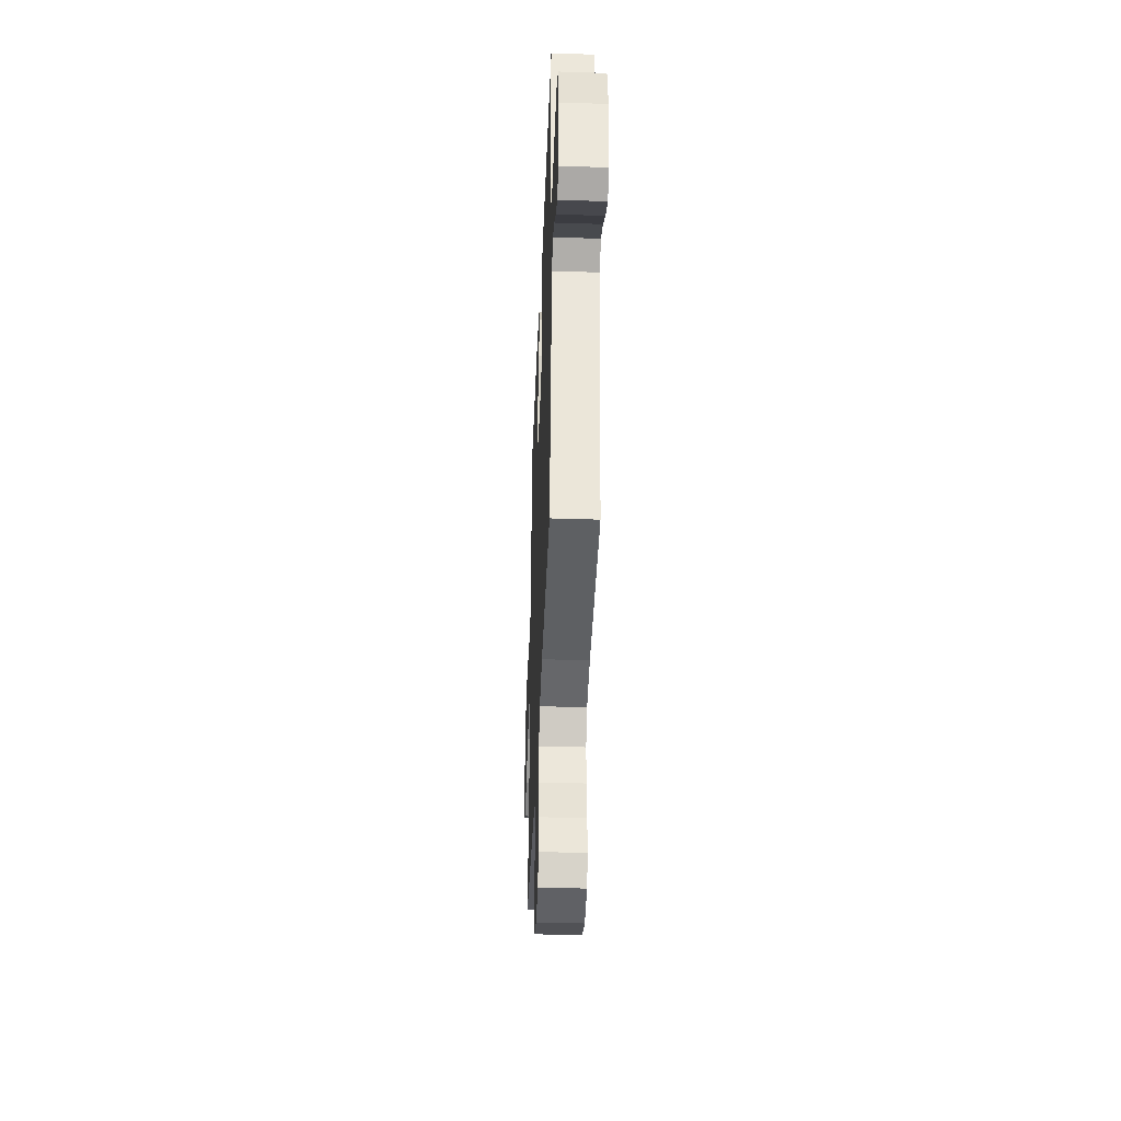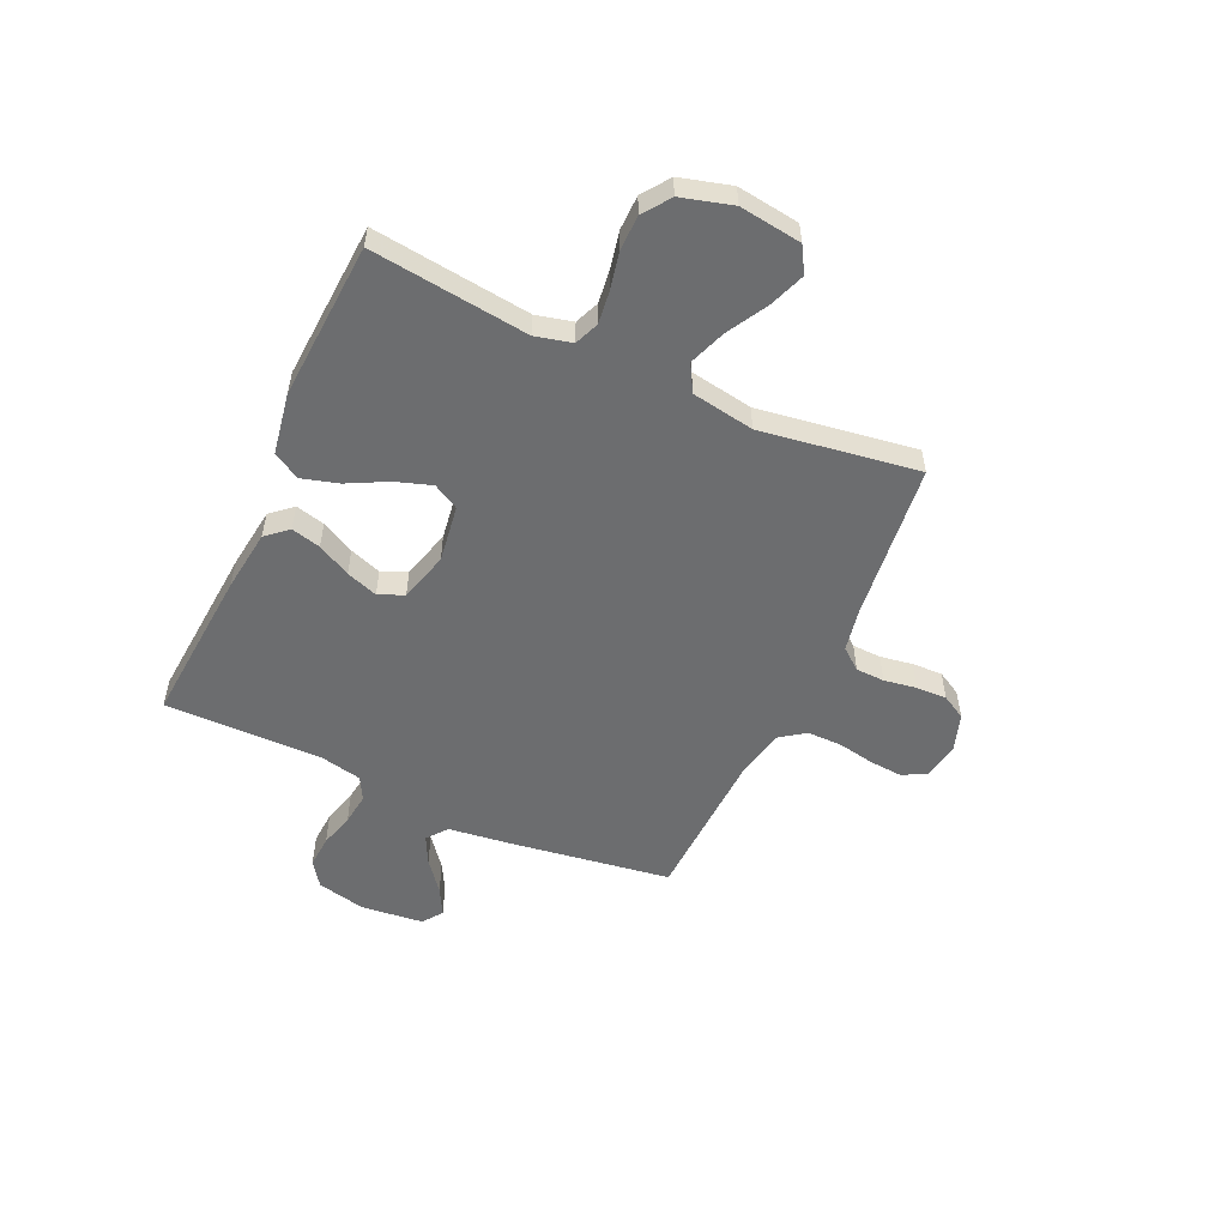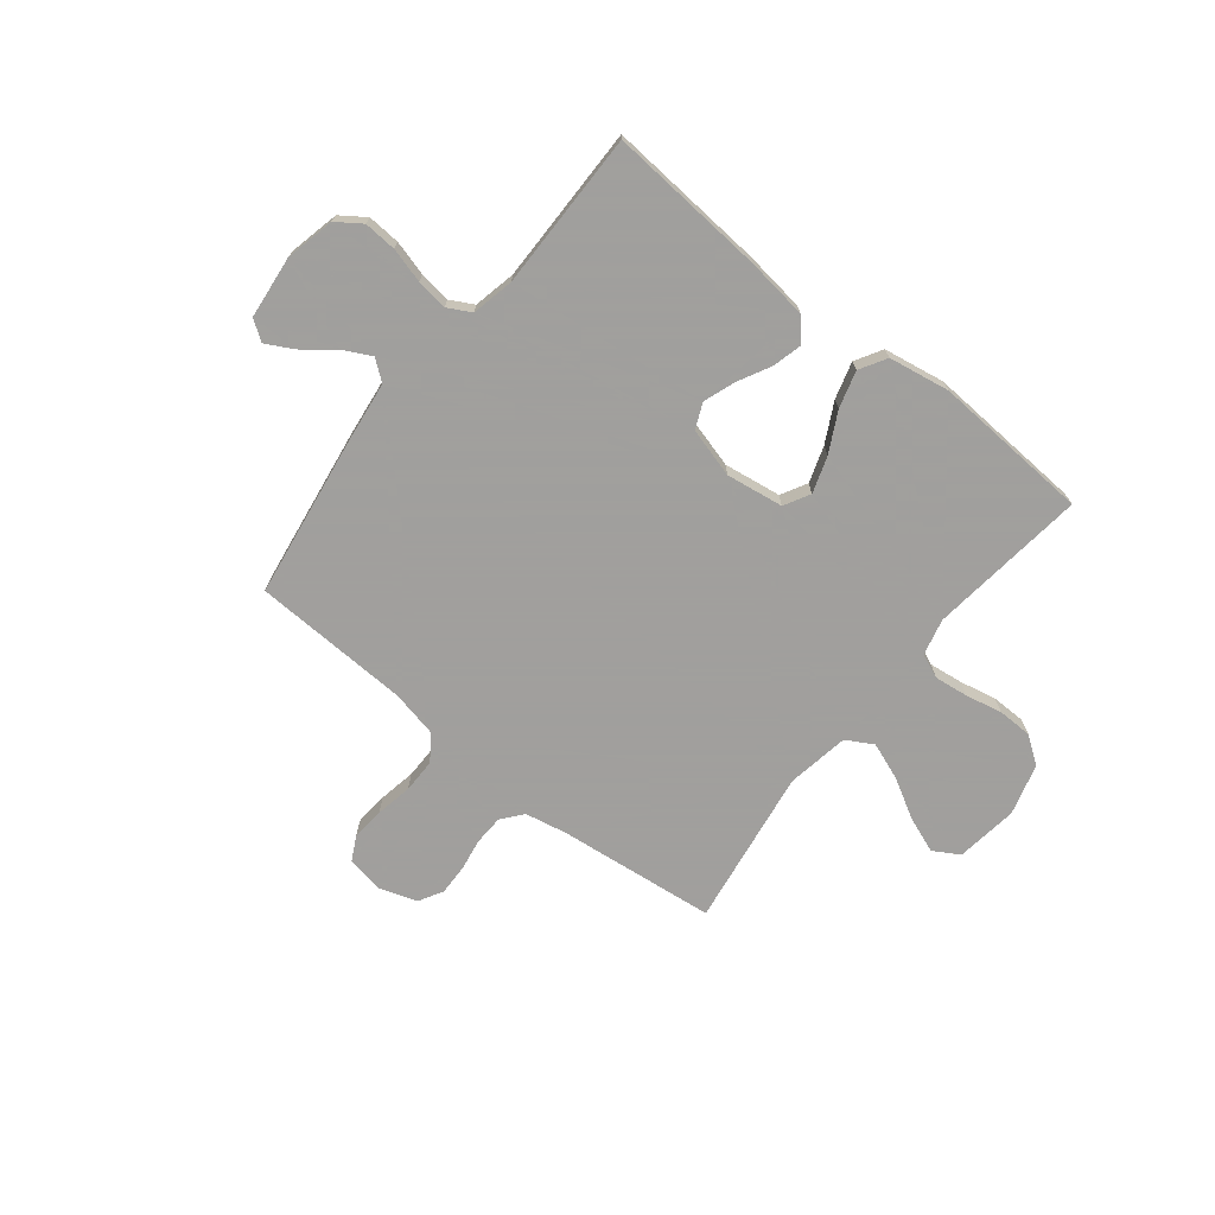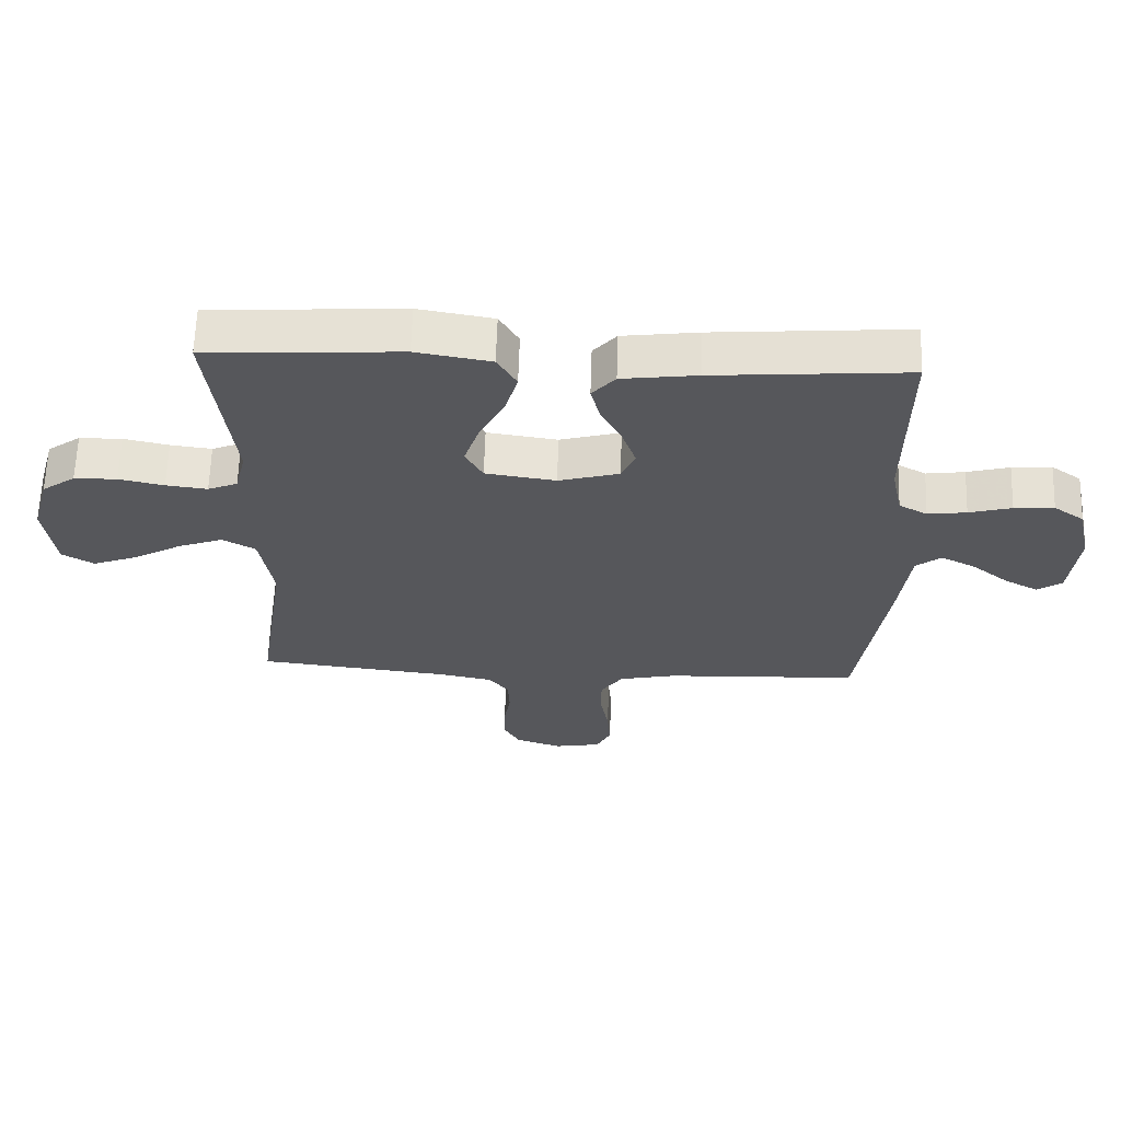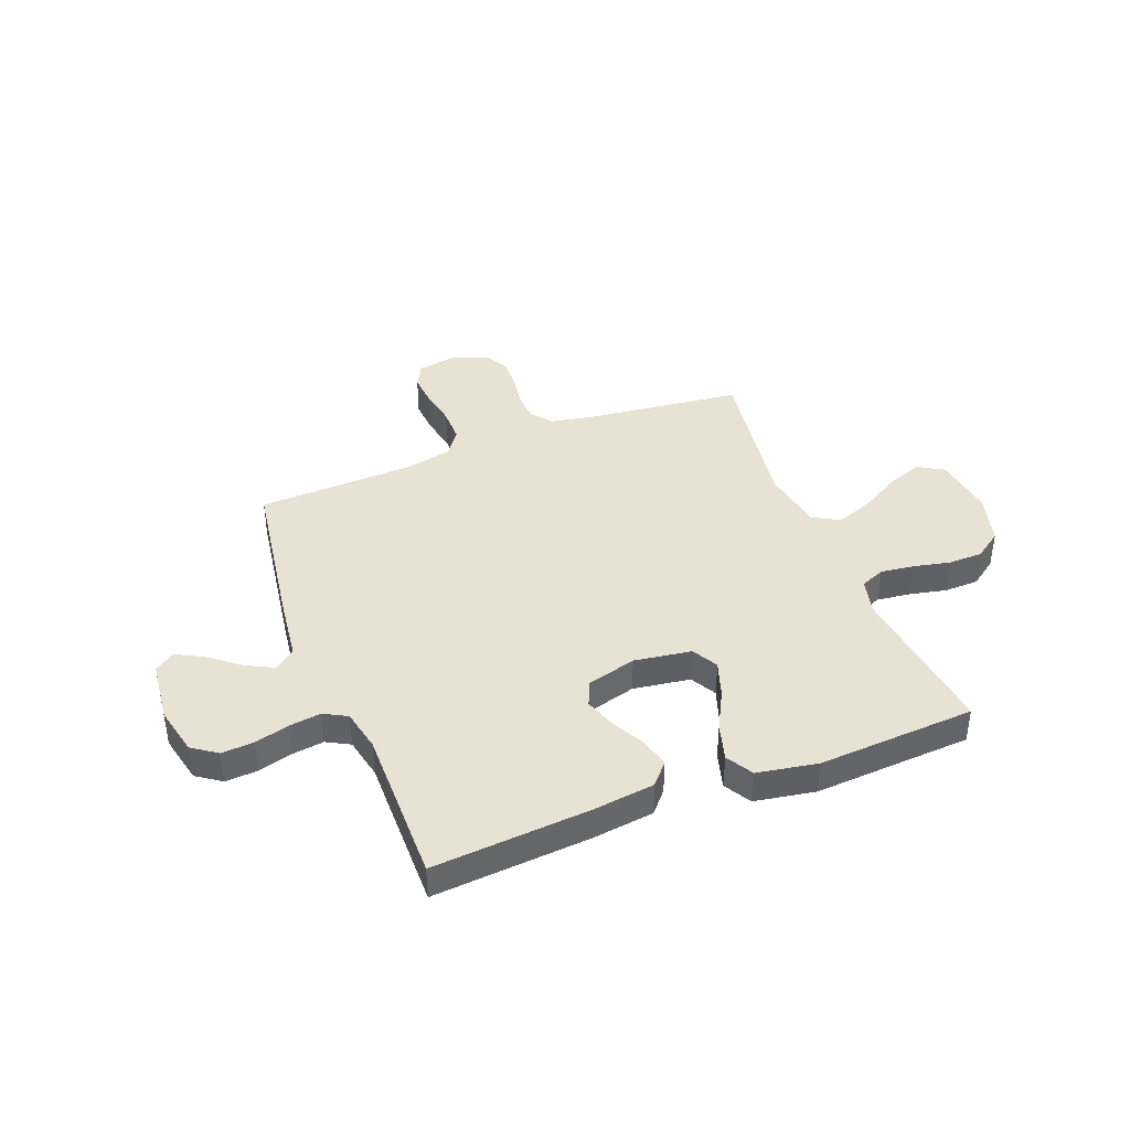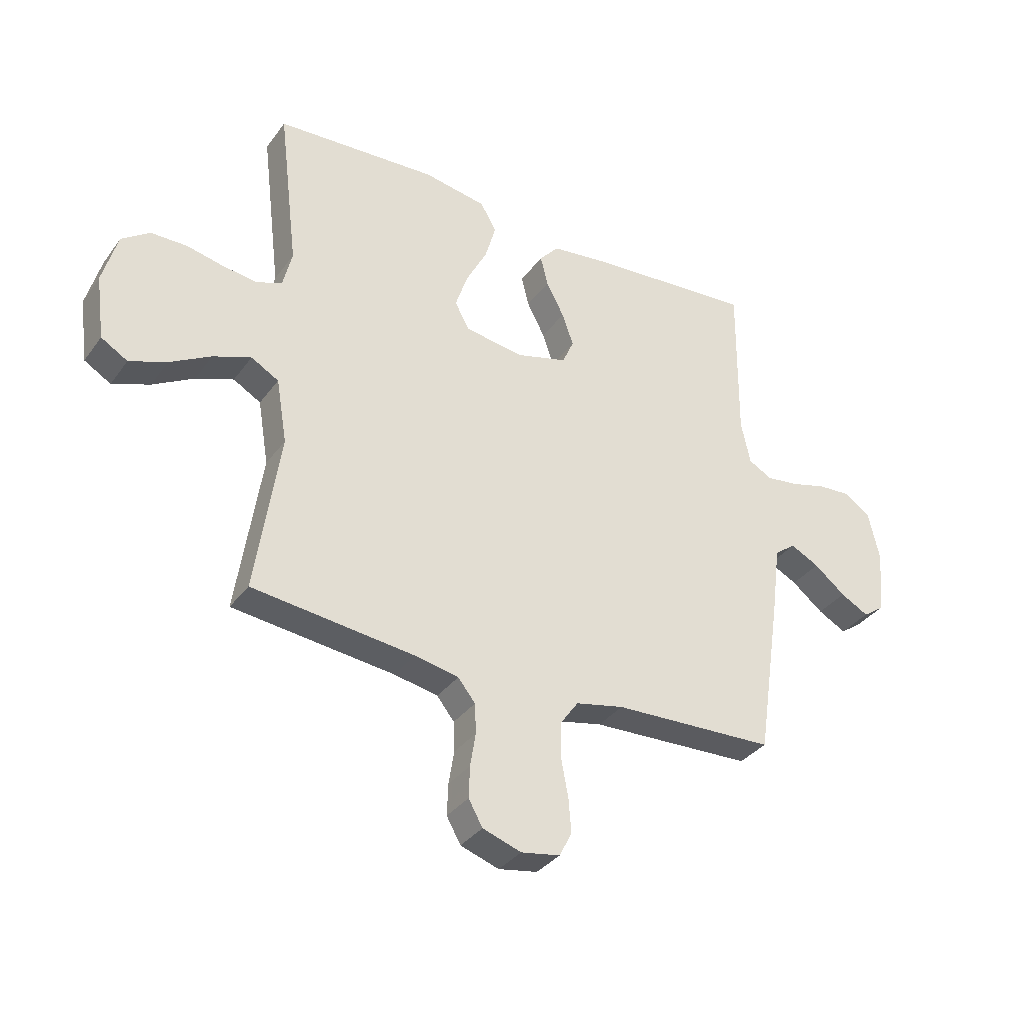
<metadata>
{"format":"obj","ext":"obj","renderer":"f3d","projection":"perspective","resolution":1024,"background":"white","views":[{"elev":-40.0,"azim":-92.3,"up":"+Z"},{"elev":-53.9,"azim":65.4,"up":"+Y"},{"elev":-71.5,"azim":-38.6,"up":"+Y"},{"elev":62.7,"azim":-178.2,"up":"+Z"},{"elev":40.7,"azim":-21.2,"up":"+Y"},{"elev":-34.6,"azim":149.1,"up":"+Z"}]}
</metadata>
<code>
v 0.5 0.07 -0.5
v 0.2 0.07 -0.534
v 0.119 0.07 -0.55
v 0.087 0.07 -0.59
v 0.085 0.07 -0.645
v 0.095 0.07 -0.707
v 0.097 0.07 -0.765
v 0.071 0.07 -0.811
v 0 0.07 -0.835
v -0.072 0.07 -0.822
v -0.095 0.07 -0.777
v -0.09 0.07 -0.714
v -0.077 0.07 -0.644
v -0.077 0.07 -0.579
v -0.111 0.07 -0.531
v -0.2 0.07 -0.512
v -0.5 0.07 -0.5
v -0.545 0.07 -0.2
v -0.561 0.07 -0.075
v -0.6 0.07 -0.045
v -0.653 0.07 -0.072
v -0.711 0.07 -0.118
v -0.763 0.07 -0.146
v -0.801 0.07 -0.119
v -0.814 0.07 0
v -0.793 0.07 0.093
v -0.746 0.07 0.126
v -0.684 0.07 0.122
v -0.618 0.07 0.104
v -0.558 0.07 0.096
v -0.514 0.07 0.12
v -0.497 0.07 0.2
v -0.5 0.07 0.5
v -0.2 0.07 0.477
v -0.083 0.07 0.462
v -0.047 0.07 0.421
v -0.061 0.07 0.365
v -0.094 0.07 0.302
v -0.115 0.07 0.242
v -0.094 0.07 0.194
v 0 0.07 0.168
v 0.109 0.07 0.184
v 0.136 0.07 0.233
v 0.113 0.07 0.302
v 0.074 0.07 0.377
v 0.054 0.07 0.447
v 0.084 0.07 0.498
v 0.2 0.07 0.518
v 0.5 0.07 0.5
v 0.464 0.07 0.2
v 0.481 0.07 0.131
v 0.527 0.07 0.112
v 0.591 0.07 0.12
v 0.661 0.07 0.135
v 0.727 0.07 0.134
v 0.779 0.07 0.097
v 0.806 0.07 0
v 0.79 0.07 -0.118
v 0.741 0.07 -0.147
v 0.672 0.07 -0.121
v 0.596 0.07 -0.078
v 0.526 0.07 -0.052
v 0.475 0.07 -0.081
v 0.455 0.07 -0.2
v 0.5 0 -0.5
v 0.2 0 -0.534
v 0.119 0 -0.55
v 0.087 0 -0.59
v 0.085 0 -0.645
v 0.095 0 -0.707
v 0.097 0 -0.765
v 0.071 0 -0.811
v 0 0 -0.835
v -0.072 0 -0.822
v -0.095 0 -0.777
v -0.09 0 -0.714
v -0.077 0 -0.644
v -0.077 0 -0.579
v -0.111 0 -0.531
v -0.2 0 -0.512
v -0.5 0 -0.5
v -0.545 0 -0.2
v -0.561 0 -0.075
v -0.6 0 -0.045
v -0.653 0 -0.072
v -0.711 0 -0.118
v -0.763 0 -0.146
v -0.801 0 -0.119
v -0.814 0 0
v -0.793 0 0.093
v -0.746 0 0.126
v -0.684 0 0.122
v -0.618 0 0.104
v -0.558 0 0.096
v -0.514 0 0.12
v -0.497 0 0.2
v -0.5 0 0.5
v -0.2 0 0.477
v -0.083 0 0.462
v -0.047 0 0.421
v -0.061 0 0.365
v -0.094 0 0.302
v -0.115 0 0.242
v -0.094 0 0.194
v 0 0 0.168
v 0.109 0 0.184
v 0.136 0 0.233
v 0.113 0 0.302
v 0.074 0 0.377
v 0.054 0 0.447
v 0.084 0 0.498
v 0.2 0 0.518
v 0.5 0 0.5
v 0.464 0 0.2
v 0.481 0 0.131
v 0.527 0 0.112
v 0.591 0 0.12
v 0.661 0 0.135
v 0.727 0 0.134
v 0.779 0 0.097
v 0.806 0 0
v 0.79 0 -0.118
v 0.741 0 -0.147
v 0.672 0 -0.121
v 0.596 0 -0.078
v 0.526 0 -0.052
v 0.475 0 -0.081
v 0.455 0 -0.2
f 58 59 60 61
f 58 61 62
f 57 58 62
f 56 57 62
f 53 54 55 56
f 52 53 56 62
f 51 52 62 63
f 47 48 49 50
f 44 45 46 47
f 43 44 47 50
f 42 43 50 51
f 35 36 37 38
f 35 38 39
f 32 33 34 35
f 31 32 35 39
f 30 31 39 40
f 26 27 28 29
f 26 29 30
f 25 26 30
f 21 22 23 24
f 20 21 24 25
f 16 17 18 19
f 15 16 19
f 10 11 12 13
f 10 13 14
f 9 10 14
f 8 9 14
f 5 6 7 8
f 4 5 8 14
f 3 4 14 15
f 64 1 2
f 41 42 51 63
f 20 25 30 40
f 19 20 40 41
f 19 41 63 64
f 15 19 64
f 2 3 15 64
f 125 124 123 122
f 126 125 122
f 126 122 121
f 126 121 120
f 120 119 118 117
f 126 120 117 116
f 127 126 116 115
f 114 113 112 111
f 111 110 109 108
f 114 111 108 107
f 115 114 107 106
f 102 101 100 99
f 103 102 99
f 99 98 97 96
f 103 99 96 95
f 104 103 95 94
f 93 92 91 90
f 94 93 90
f 94 90 89
f 88 87 86 85
f 89 88 85 84
f 83 82 81 80
f 83 80 79
f 77 76 75 74
f 78 77 74
f 78 74 73
f 78 73 72
f 72 71 70 69
f 78 72 69 68
f 79 78 68 67
f 66 65 128
f 127 115 106 105
f 104 94 89 84
f 105 104 84 83
f 128 127 105 83
f 128 83 79
f 128 79 67 66
f 1 65 66 2
f 2 66 67 3
f 3 67 68 4
f 4 68 69 5
f 5 69 70 6
f 6 70 71 7
f 7 71 72 8
f 8 72 73 9
f 9 73 74 10
f 10 74 75 11
f 11 75 76 12
f 12 76 77 13
f 13 77 78 14
f 14 78 79 15
f 15 79 80 16
f 16 80 81 17
f 17 81 82 18
f 18 82 83 19
f 19 83 84 20
f 20 84 85 21
f 21 85 86 22
f 22 86 87 23
f 23 87 88 24
f 24 88 89 25
f 25 89 90 26
f 26 90 91 27
f 27 91 92 28
f 28 92 93 29
f 29 93 94 30
f 30 94 95 31
f 31 95 96 32
f 32 96 97 33
f 33 97 98 34
f 34 98 99 35
f 35 99 100 36
f 36 100 101 37
f 37 101 102 38
f 38 102 103 39
f 39 103 104 40
f 40 104 105 41
f 41 105 106 42
f 42 106 107 43
f 43 107 108 44
f 44 108 109 45
f 45 109 110 46
f 46 110 111 47
f 47 111 112 48
f 48 112 113 49
f 49 113 114 50
f 50 114 115 51
f 51 115 116 52
f 52 116 117 53
f 53 117 118 54
f 54 118 119 55
f 55 119 120 56
f 56 120 121 57
f 57 121 122 58
f 58 122 123 59
f 59 123 124 60
f 60 124 125 61
f 61 125 126 62
f 62 126 127 63
f 63 127 128 64
f 64 128 65 1

</code>
